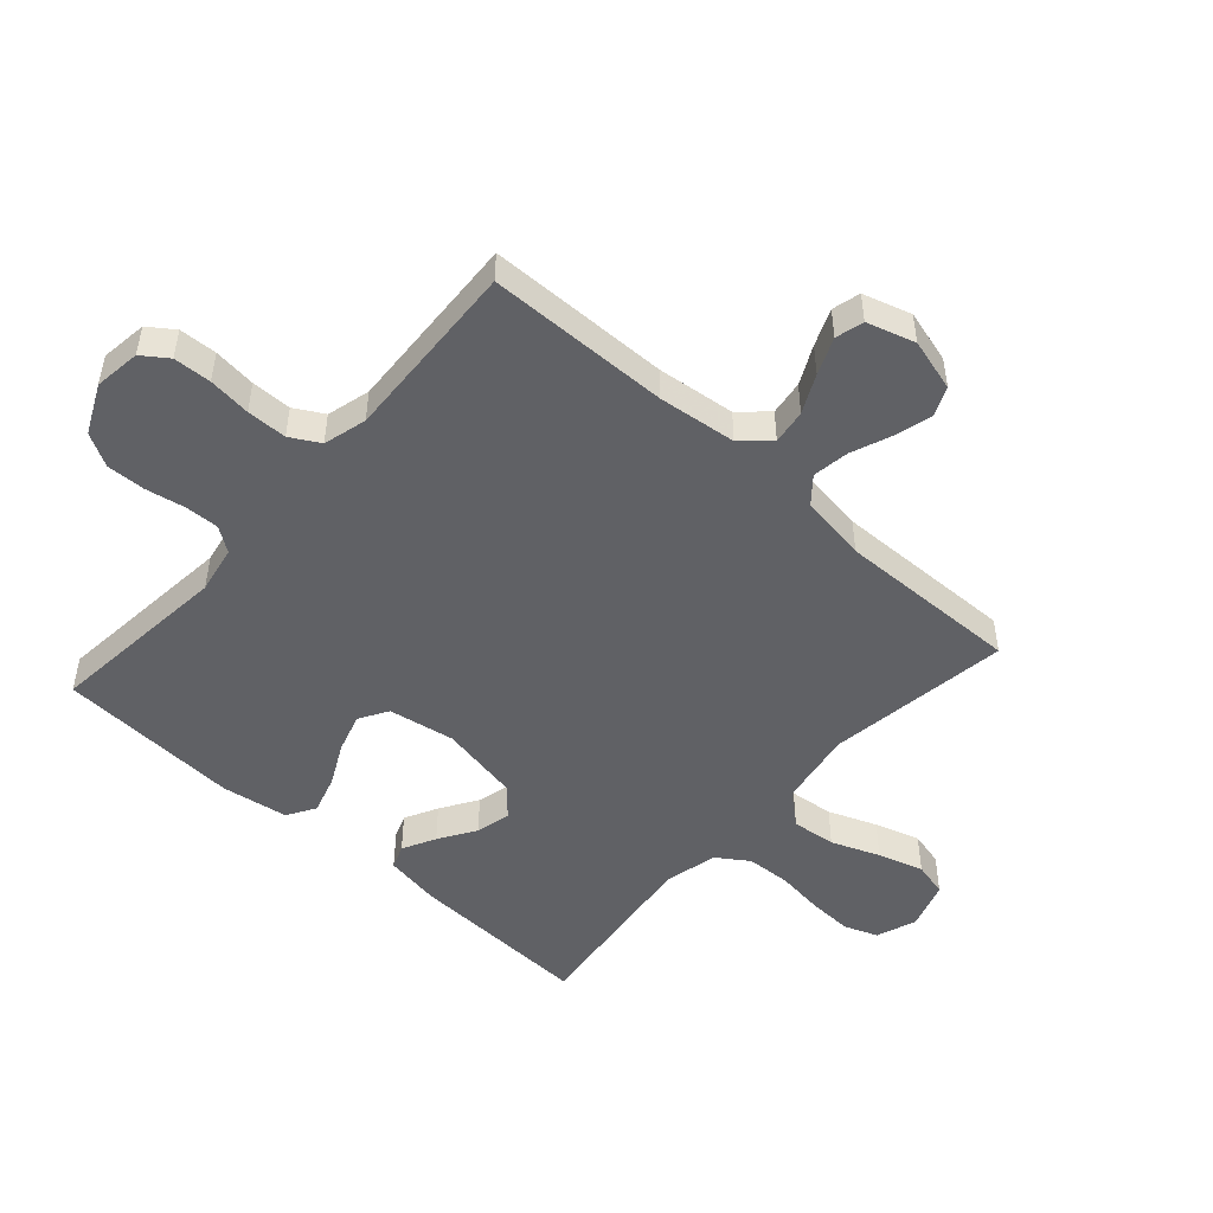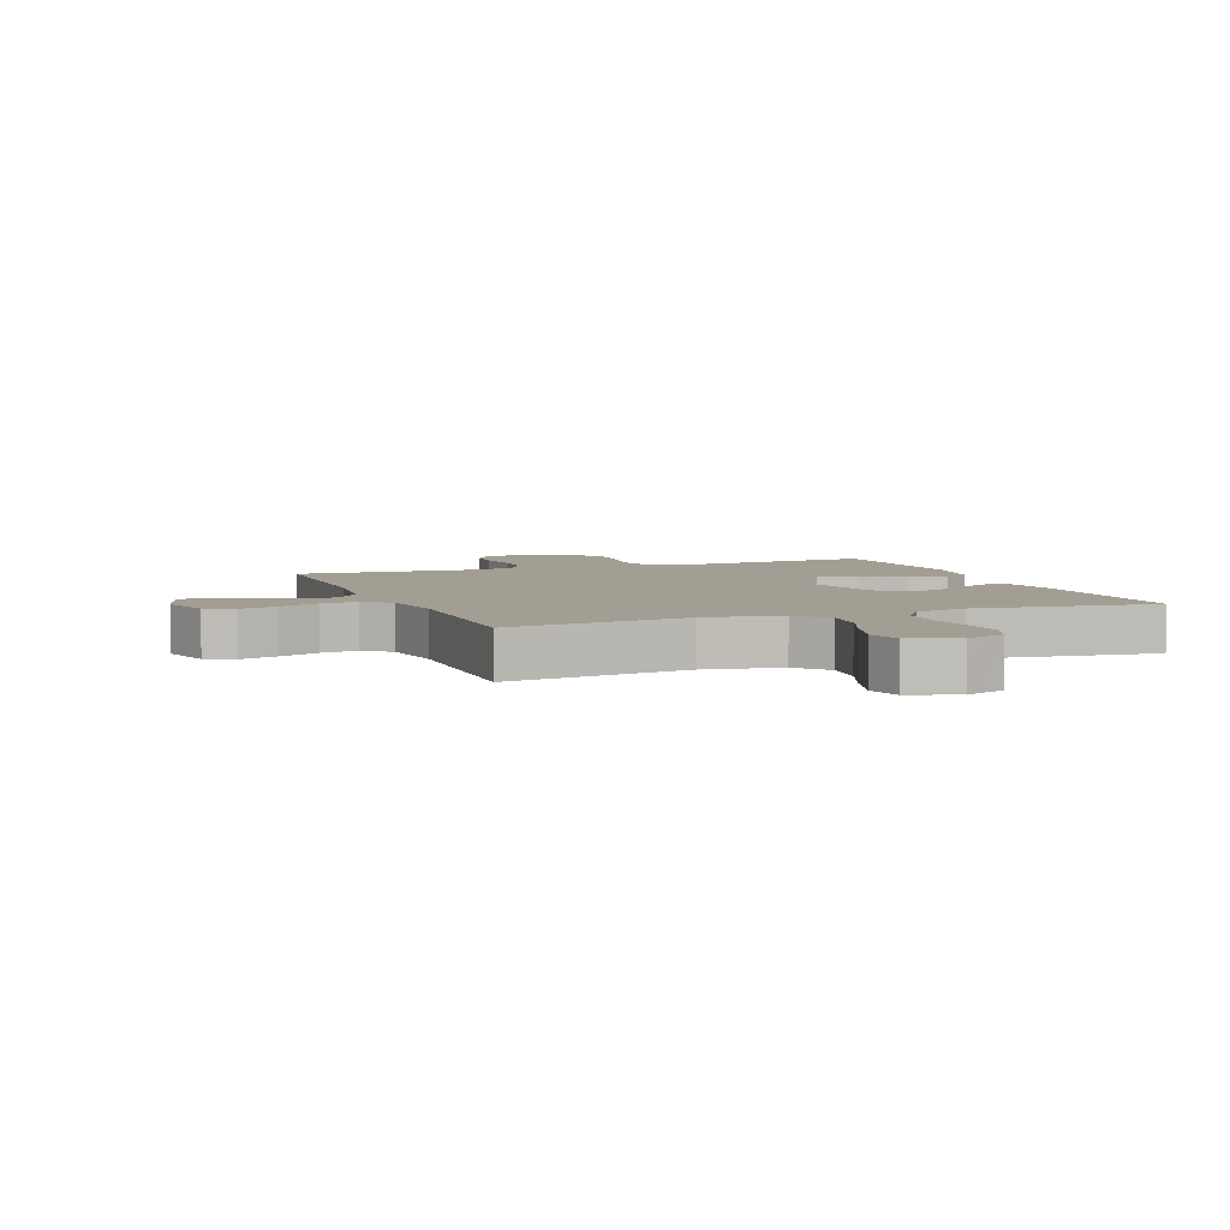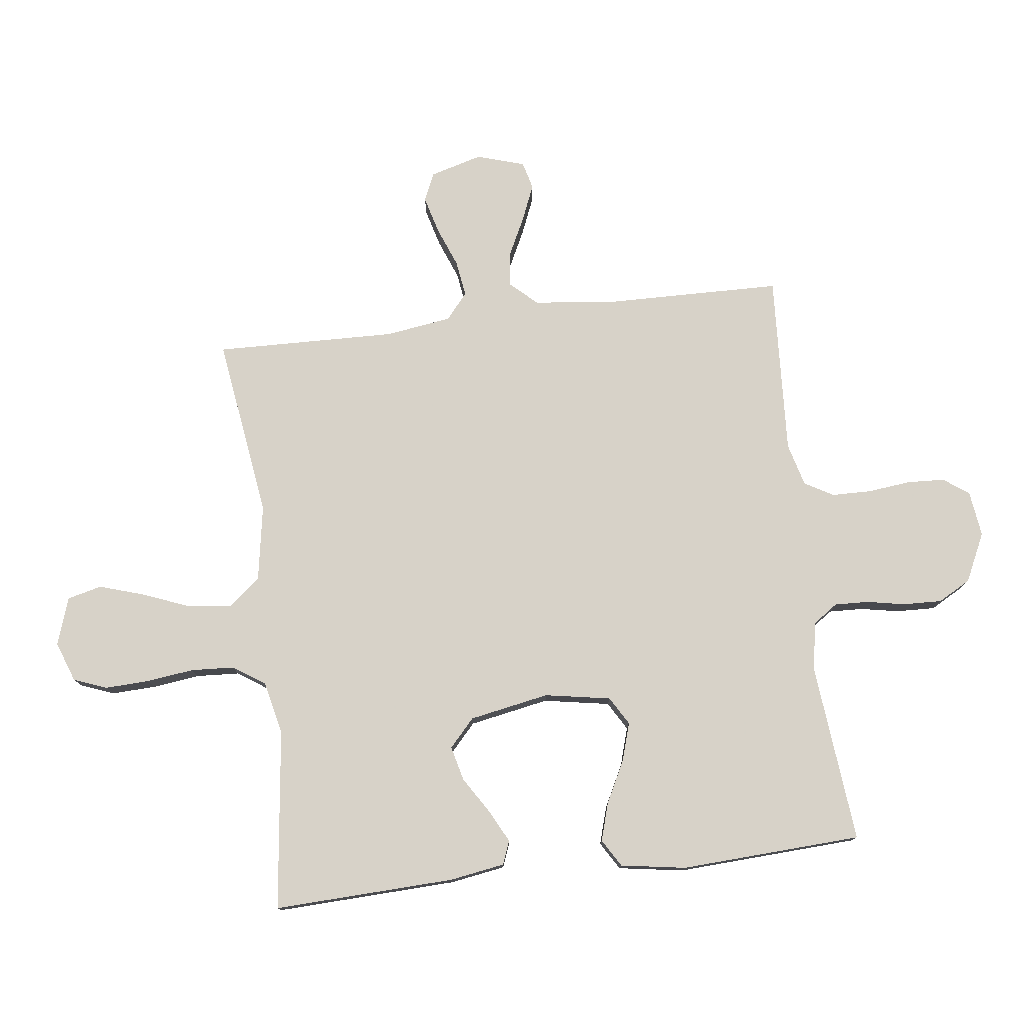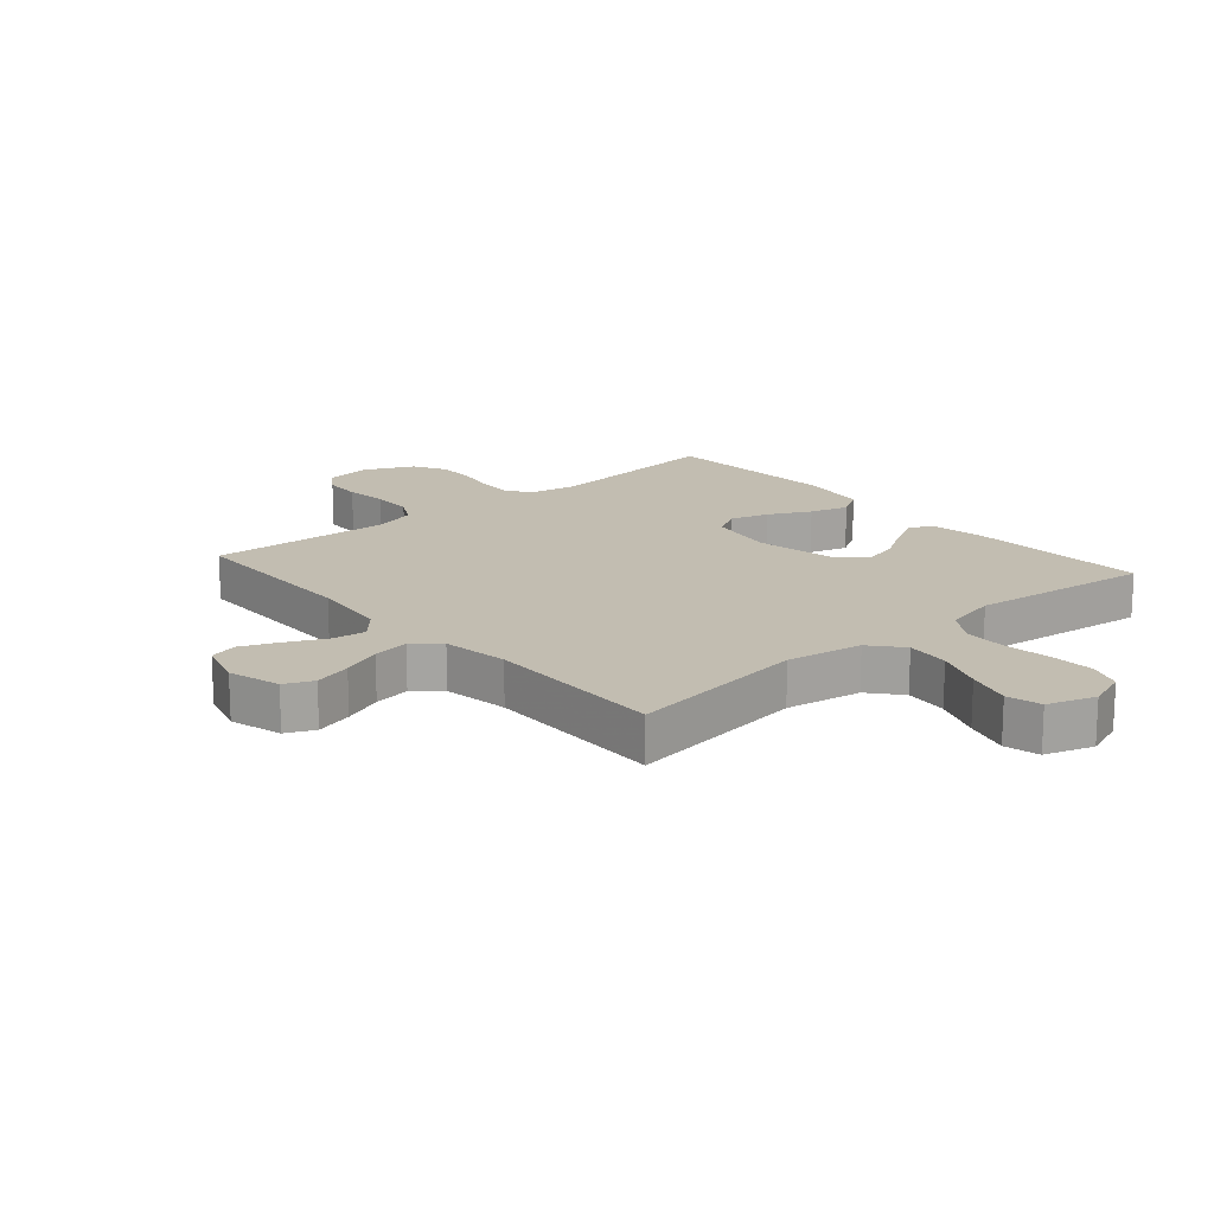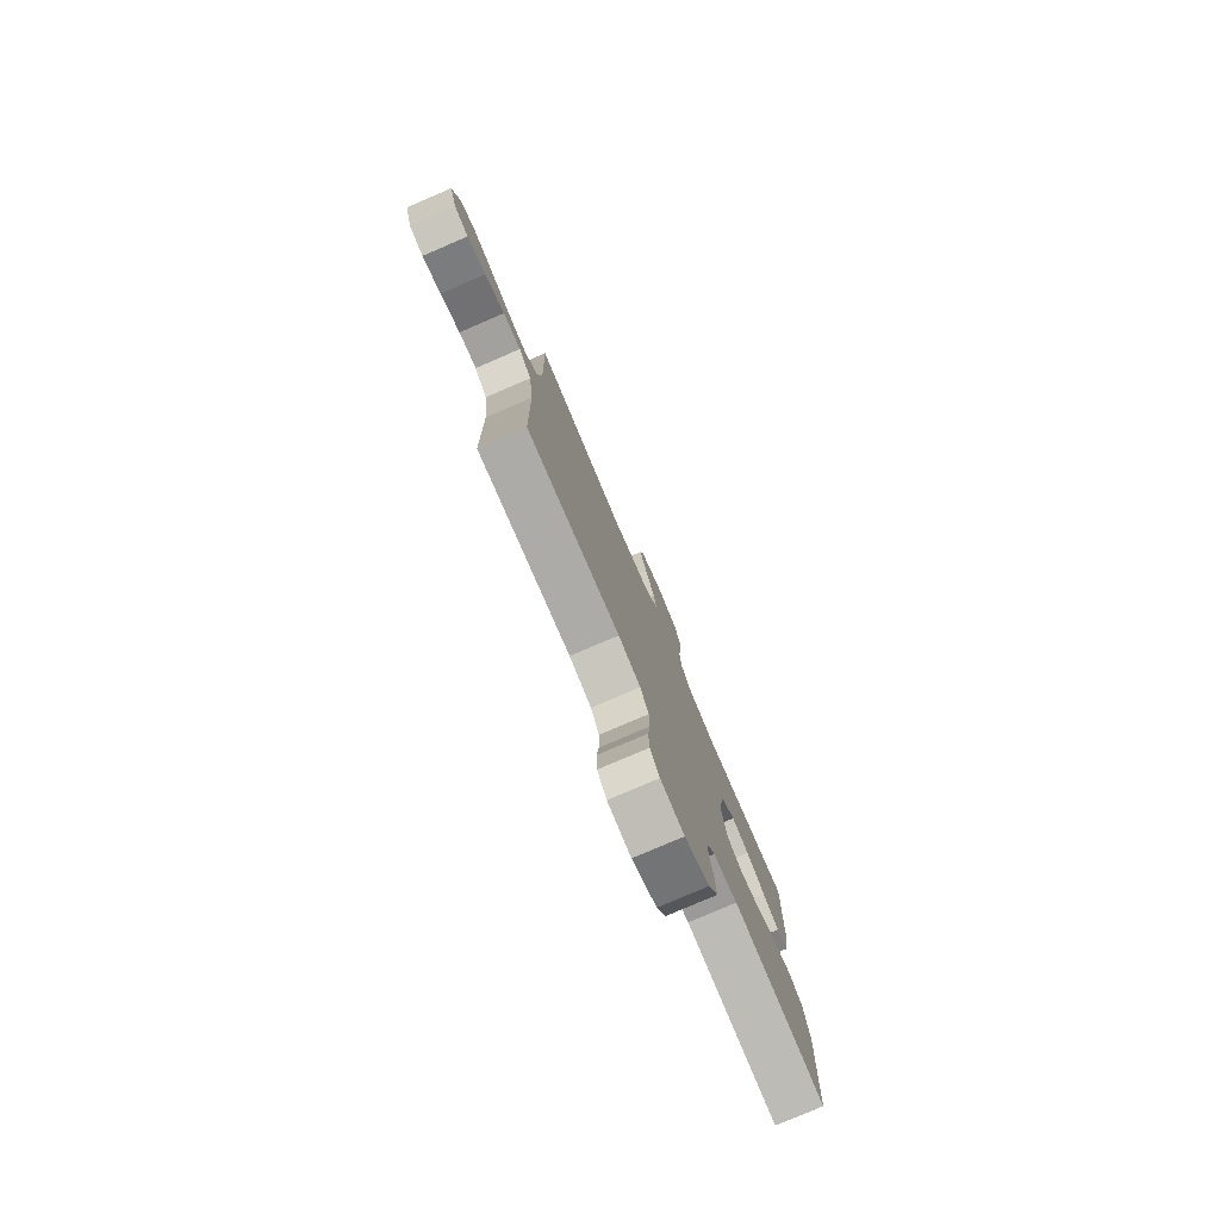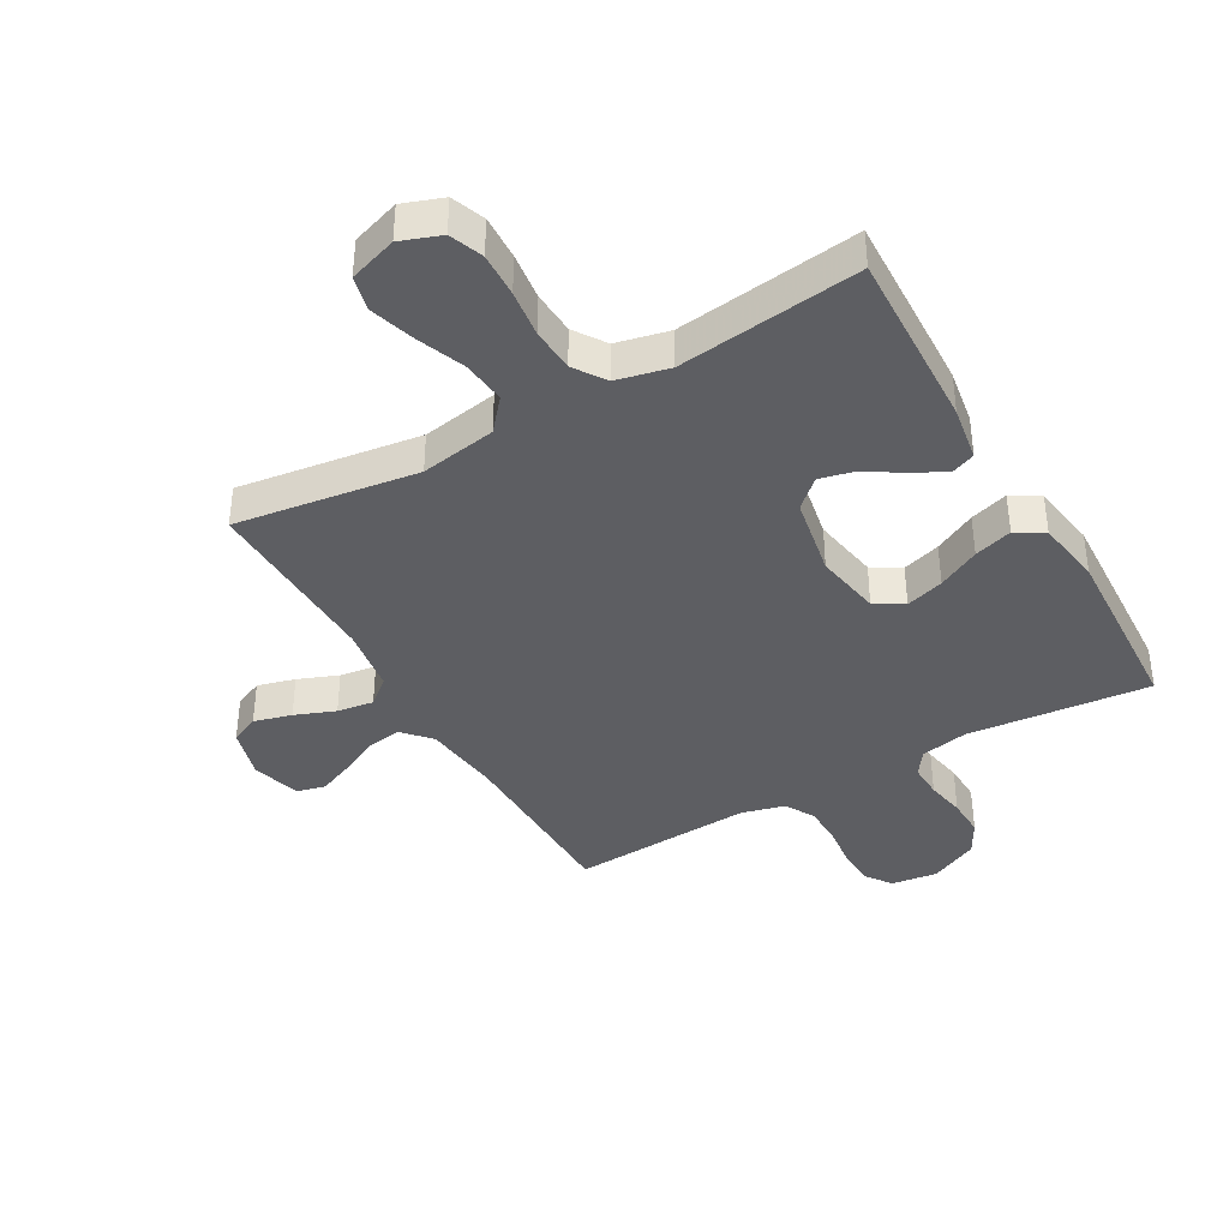
<metadata>
{"format":"obj","ext":"obj","renderer":"f3d","projection":"perspective","resolution":1024,"background":"white","views":[{"elev":-49.6,"azim":-131.8,"up":"+Y"},{"elev":5.1,"azim":-21.1,"up":"+Y"},{"elev":77.4,"azim":83.1,"up":"+Y"},{"elev":16.9,"azim":-41.0,"up":"+Y"},{"elev":-79.2,"azim":-66.8,"up":"+Z"},{"elev":-39.3,"azim":29.8,"up":"+Y"}]}
</metadata>
<code>
v 0.5 0.07 0.5
v 0.488 0.07 0.2
v 0.473 0.07 0.109
v 0.434 0.07 0.094
v 0.38 0.07 0.122
v 0.32 0.07 0.16
v 0.263 0.07 0.174
v 0.217 0.07 0.132
v 0.192 0.07 0
v 0.211 0.07 -0.109
v 0.258 0.07 -0.137
v 0.321 0.07 -0.118
v 0.39 0.07 -0.083
v 0.453 0.07 -0.064
v 0.499 0.07 -0.092
v 0.516 0.07 -0.2
v 0.5 0.07 -0.5
v 0.2 0.07 -0.47
v 0.122 0.07 -0.485
v 0.094 0.07 -0.525
v 0.096 0.07 -0.581
v 0.108 0.07 -0.645
v 0.11 0.07 -0.709
v 0.08 0.07 -0.763
v 0 0.07 -0.801
v -0.076 0.07 -0.791
v -0.106 0.07 -0.749
v -0.109 0.07 -0.687
v -0.101 0.07 -0.617
v -0.102 0.07 -0.551
v -0.129 0.07 -0.503
v -0.2 0.07 -0.484
v -0.5 0.07 -0.5
v -0.505 0.07 -0.2
v -0.52 0.07 -0.072
v -0.561 0.07 -0.027
v -0.618 0.07 -0.035
v -0.681 0.07 -0.066
v -0.741 0.07 -0.091
v -0.787 0.07 -0.079
v -0.811 0.07 0
v -0.787 0.07 0.086
v -0.74 0.07 0.107
v -0.678 0.07 0.09
v -0.612 0.07 0.064
v -0.552 0.07 0.055
v -0.509 0.07 0.091
v -0.493 0.07 0.2
v -0.5 0.07 0.5
v -0.2 0.07 0.457
v -0.075 0.07 0.478
v -0.031 0.07 0.53
v -0.039 0.07 0.602
v -0.07 0.07 0.681
v -0.093 0.07 0.755
v -0.079 0.07 0.812
v 0 0.07 0.838
v 0.066 0.07 0.814
v 0.087 0.07 0.759
v 0.084 0.07 0.686
v 0.074 0.07 0.608
v 0.078 0.07 0.536
v 0.113 0.07 0.484
v 0.2 0.07 0.464
v 0.5 0 0.5
v 0.488 0 0.2
v 0.473 0 0.109
v 0.434 0 0.094
v 0.38 0 0.122
v 0.32 0 0.16
v 0.263 0 0.174
v 0.217 0 0.132
v 0.192 0 0
v 0.211 0 -0.109
v 0.258 0 -0.137
v 0.321 0 -0.118
v 0.39 0 -0.083
v 0.453 0 -0.064
v 0.499 0 -0.092
v 0.516 0 -0.2
v 0.5 0 -0.5
v 0.2 0 -0.47
v 0.122 0 -0.485
v 0.094 0 -0.525
v 0.096 0 -0.581
v 0.108 0 -0.645
v 0.11 0 -0.709
v 0.08 0 -0.763
v 0 0 -0.801
v -0.076 0 -0.791
v -0.106 0 -0.749
v -0.109 0 -0.687
v -0.101 0 -0.617
v -0.102 0 -0.551
v -0.129 0 -0.503
v -0.2 0 -0.484
v -0.5 0 -0.5
v -0.505 0 -0.2
v -0.52 0 -0.072
v -0.561 0 -0.027
v -0.618 0 -0.035
v -0.681 0 -0.066
v -0.741 0 -0.091
v -0.787 0 -0.079
v -0.811 0 0
v -0.787 0 0.086
v -0.74 0 0.107
v -0.678 0 0.09
v -0.612 0 0.064
v -0.552 0 0.055
v -0.509 0 0.091
v -0.493 0 0.2
v -0.5 0 0.5
v -0.2 0 0.457
v -0.075 0 0.478
v -0.031 0 0.53
v -0.039 0 0.602
v -0.07 0 0.681
v -0.093 0 0.755
v -0.079 0 0.812
v 0 0 0.838
v 0.066 0 0.814
v 0.087 0 0.759
v 0.084 0 0.686
v 0.074 0 0.608
v 0.078 0 0.536
v 0.113 0 0.484
v 0.2 0 0.464
f 58 59 60 61
f 56 57 58 61
f 56 61 62
f 53 54 55 56
f 53 56 62
f 52 53 62 63
f 48 49 50
f 47 48 50 51
f 42 43 44 45
f 42 45 46
f 41 42 46
f 40 41 46
f 37 38 39 40
f 37 40 46
f 36 37 46 47
f 32 33 34
f 31 32 34 35
f 26 27 28 29
f 26 29 30
f 25 26 30
f 24 25 30
f 21 22 23 24
f 20 21 24 30
f 19 20 30 31
f 15 16 17 18
f 12 13 14 15
f 11 12 15 18
f 10 11 18 19
f 3 4 5 6
f 1 2 3 6
f 64 1 6 7
f 63 64 7 8
f 51 52 63 8
f 35 36 47 51
f 35 51 8 9
f 19 31 35
f 9 10 19 35
f 125 124 123 122
f 125 122 121 120
f 126 125 120
f 120 119 118 117
f 126 120 117
f 127 126 117 116
f 114 113 112
f 115 114 112 111
f 109 108 107 106
f 110 109 106
f 110 106 105
f 110 105 104
f 104 103 102 101
f 110 104 101
f 111 110 101 100
f 98 97 96
f 99 98 96 95
f 93 92 91 90
f 94 93 90
f 94 90 89
f 94 89 88
f 88 87 86 85
f 94 88 85 84
f 95 94 84 83
f 82 81 80 79
f 79 78 77 76
f 82 79 76 75
f 83 82 75 74
f 70 69 68 67
f 70 67 66 65
f 71 70 65 128
f 72 71 128 127
f 72 127 116 115
f 115 111 100 99
f 73 72 115 99
f 99 95 83
f 99 83 74 73
f 1 65 66 2
f 2 66 67 3
f 3 67 68 4
f 4 68 69 5
f 5 69 70 6
f 6 70 71 7
f 7 71 72 8
f 8 72 73 9
f 9 73 74 10
f 10 74 75 11
f 11 75 76 12
f 12 76 77 13
f 13 77 78 14
f 14 78 79 15
f 15 79 80 16
f 16 80 81 17
f 17 81 82 18
f 18 82 83 19
f 19 83 84 20
f 20 84 85 21
f 21 85 86 22
f 22 86 87 23
f 23 87 88 24
f 24 88 89 25
f 25 89 90 26
f 26 90 91 27
f 27 91 92 28
f 28 92 93 29
f 29 93 94 30
f 30 94 95 31
f 31 95 96 32
f 32 96 97 33
f 33 97 98 34
f 34 98 99 35
f 35 99 100 36
f 36 100 101 37
f 37 101 102 38
f 38 102 103 39
f 39 103 104 40
f 40 104 105 41
f 41 105 106 42
f 42 106 107 43
f 43 107 108 44
f 44 108 109 45
f 45 109 110 46
f 46 110 111 47
f 47 111 112 48
f 48 112 113 49
f 49 113 114 50
f 50 114 115 51
f 51 115 116 52
f 52 116 117 53
f 53 117 118 54
f 54 118 119 55
f 55 119 120 56
f 56 120 121 57
f 57 121 122 58
f 58 122 123 59
f 59 123 124 60
f 60 124 125 61
f 61 125 126 62
f 62 126 127 63
f 63 127 128 64
f 64 128 65 1

</code>
